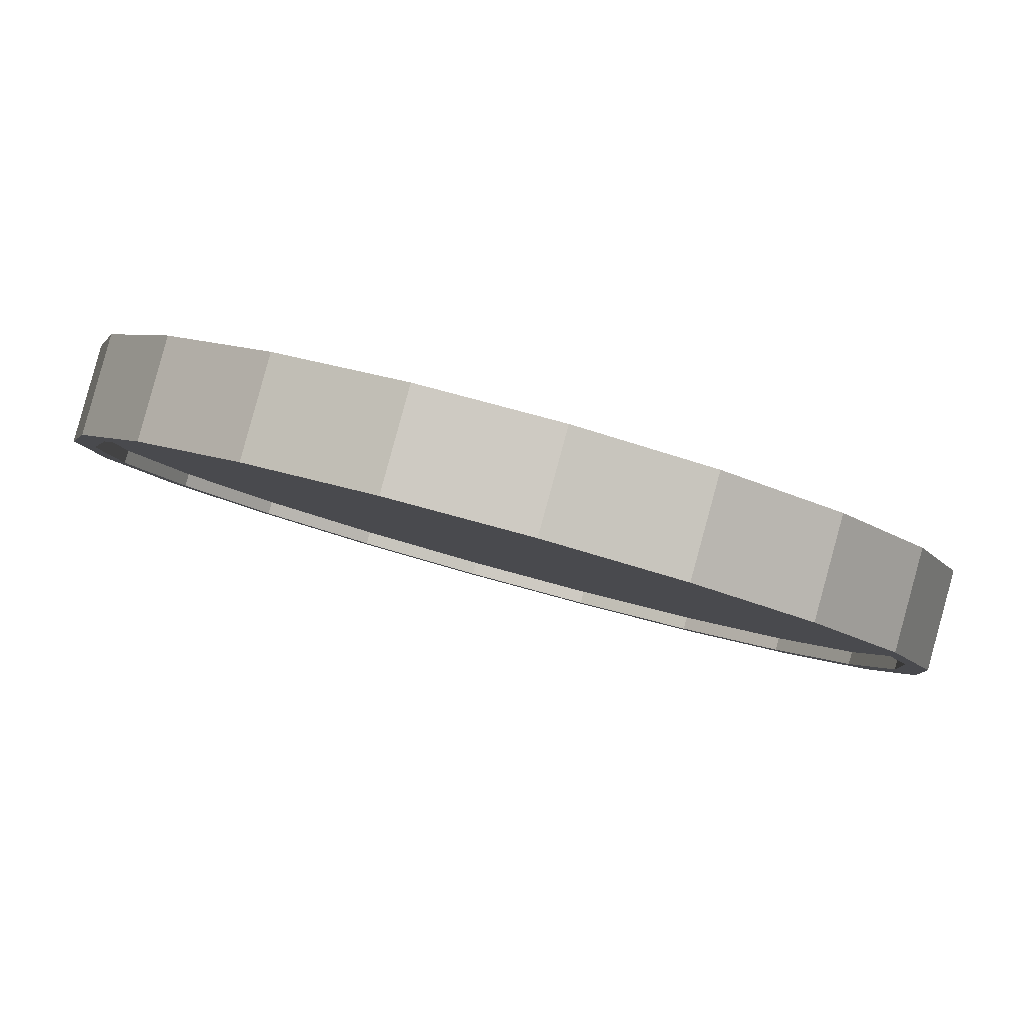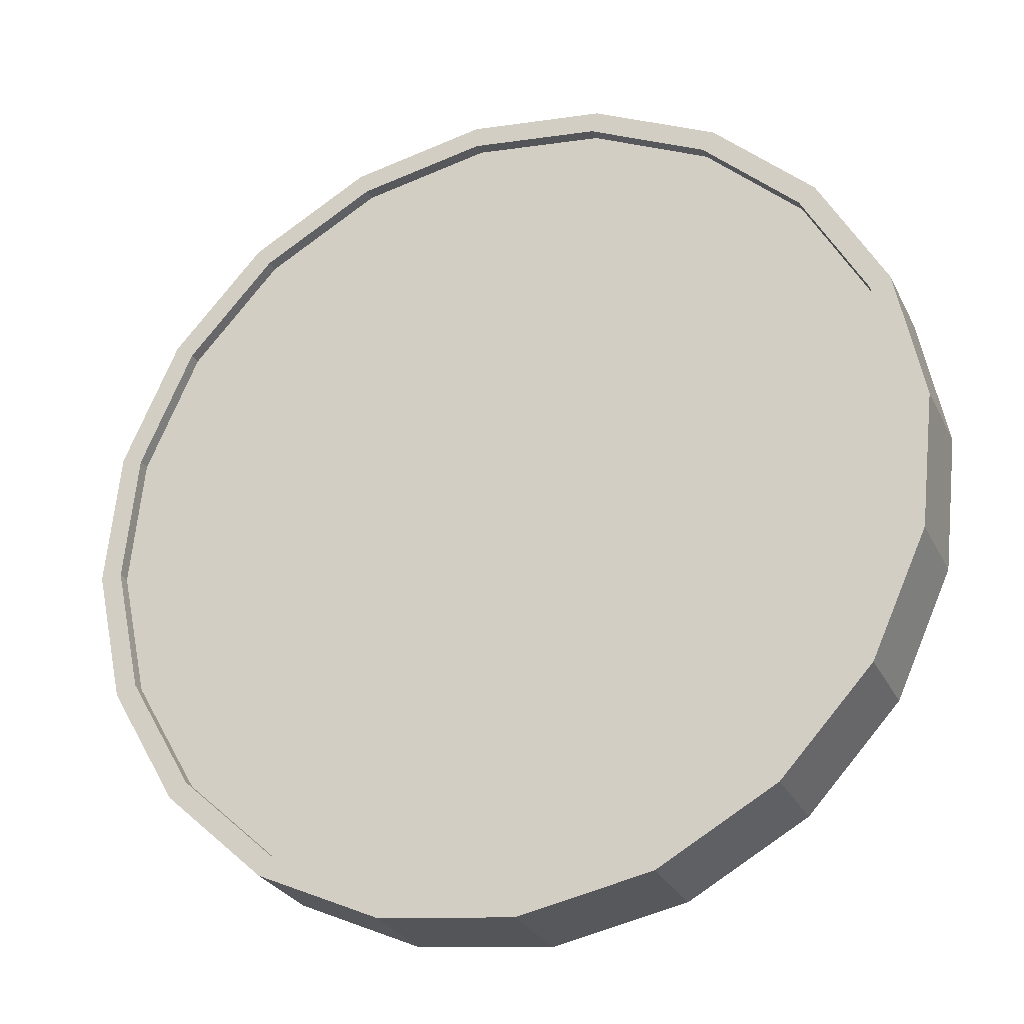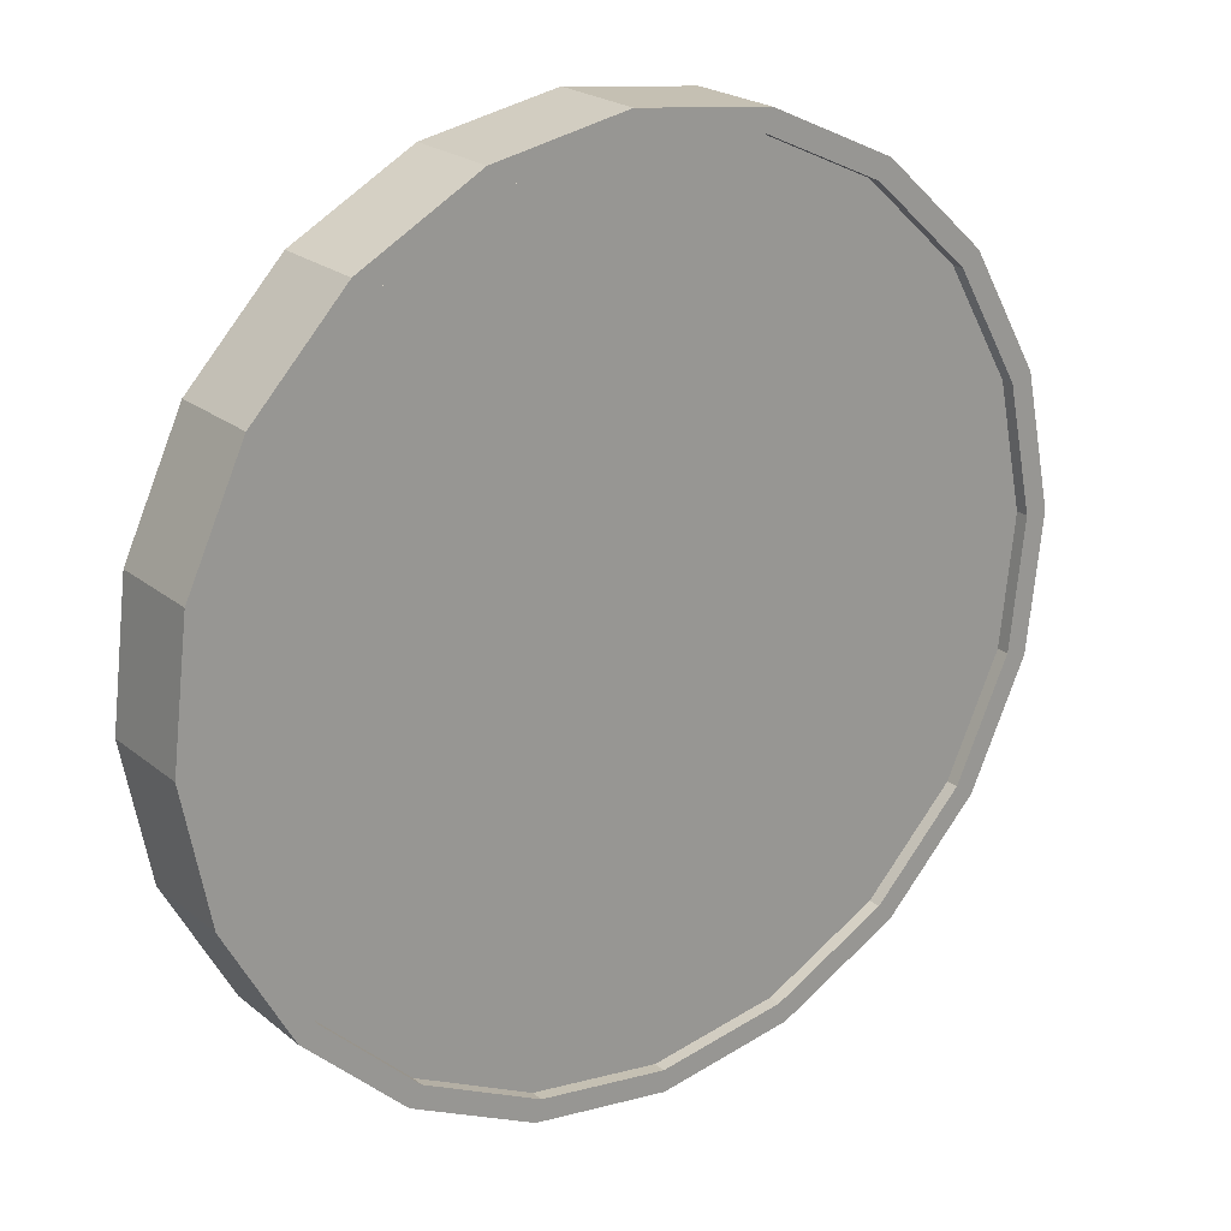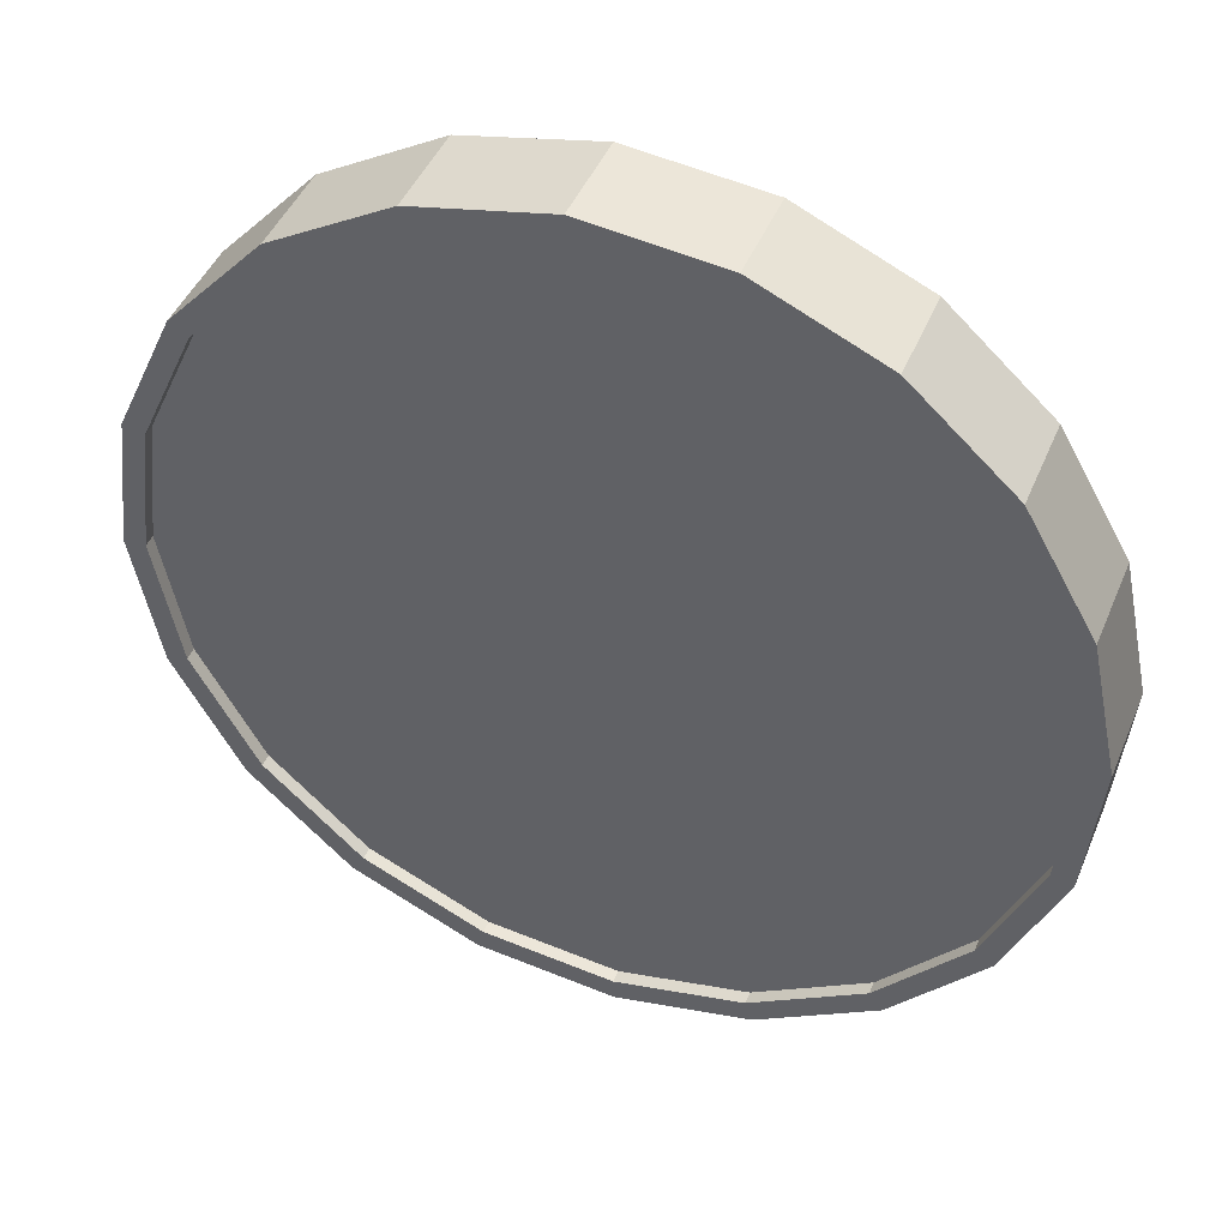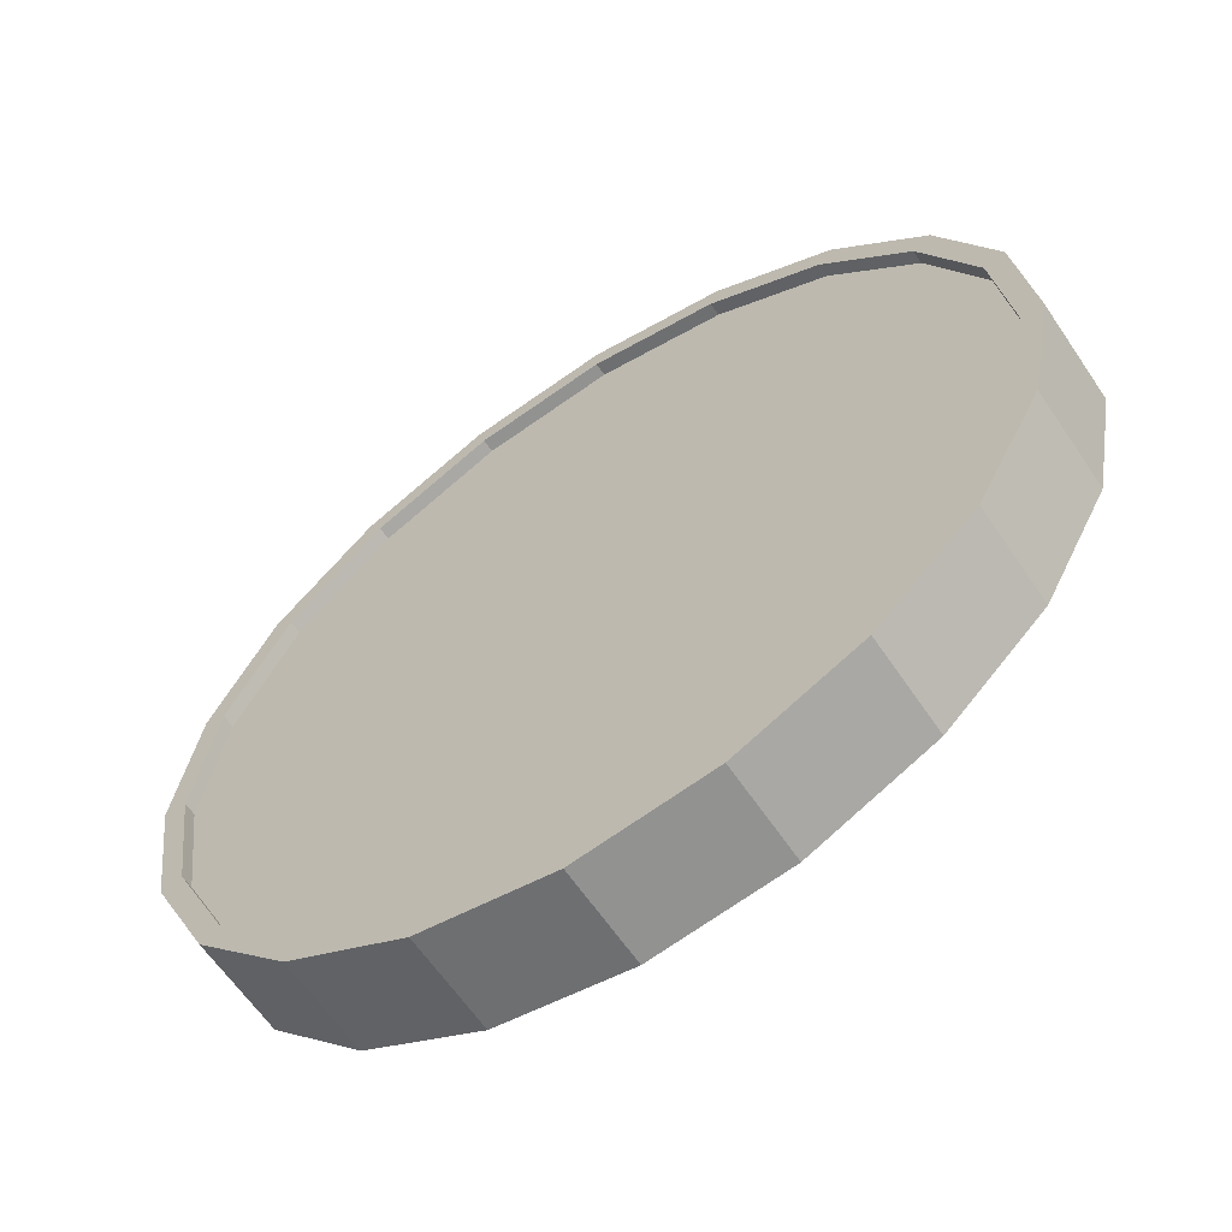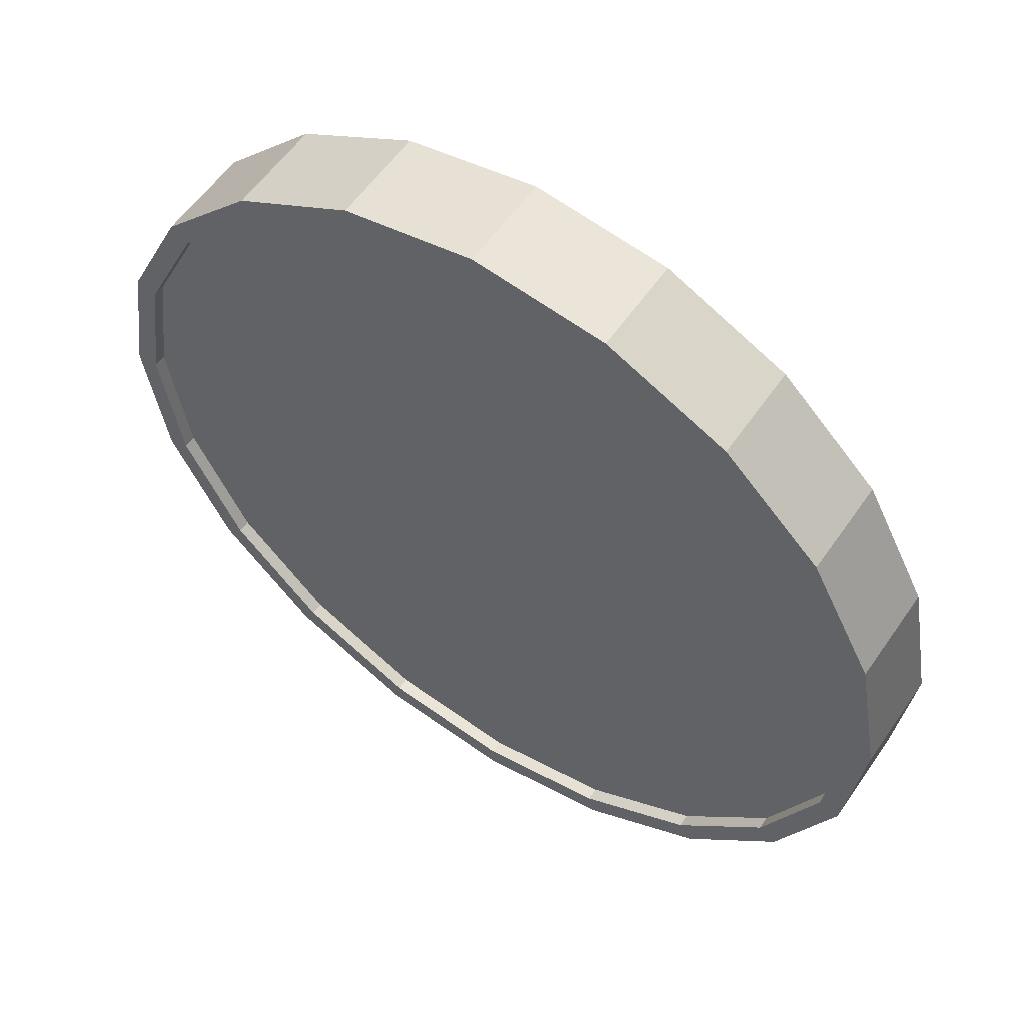
<metadata>
{"format":"obj","ext":"obj","renderer":"f3d","projection":"perspective","resolution":1024,"background":"white","views":[{"elev":-36.9,"azim":62.9,"up":"+Z"},{"elev":34.4,"azim":128.7,"up":"+Z"},{"elev":-67.1,"azim":-178.1,"up":"+Z"},{"elev":-75.3,"azim":51.0,"up":"+Z"},{"elev":39.4,"azim":-163.9,"up":"+Z"},{"elev":-44.9,"azim":15.7,"up":"+Z"}]}
</metadata>
<code>
o Cylinder
v 0.7502 1 -0.6708
v 0.8806 1 -0.487
v 0.7102 0.691 -0.6425
v 0.8407 0.691 -0.4587
v 0.5944 0.4122 -0.5602
v 0.7249 0.4122 -0.3765
v 0.414 0.191 -0.4322
v 0.5445 0.191 -0.2484
v 0.1867 0.04894 -0.2708
v 0.3172 0.04894 -0.08702
v -0.06523 -0 -0.09188
v 0.06523 -0 0.09188
v -0.3172 0.04894 0.08702
v -0.1867 0.04894 0.2708
v -0.5445 0.191 0.2484
v -0.414 0.191 0.4322
v -0.7249 0.4122 0.3765
v -0.5944 0.4122 0.5602
v -0.8407 0.691 0.4587
v -0.7102 0.691 0.6425
v -0.8806 1 0.487
v -0.7502 1 0.6708
v -0.8407 1.309 0.4587
v -0.7102 1.309 0.6425
v -0.7249 1.588 0.3765
v -0.5944 1.588 0.5602
v -0.5445 1.809 0.2484
v -0.414 1.809 0.4322
v -0.3172 1.951 0.08702
v -0.1867 1.951 0.2708
v -0.06523 2 -0.09188
v 0.06523 2 0.09188
v 0.1867 1.951 -0.2708
v 0.3172 1.951 -0.08702
v 0.414 1.809 -0.4322
v 0.5445 1.809 -0.2484
v 0.5944 1.588 -0.5602
v 0.7249 1.588 -0.3765
v 0.7102 1.309 -0.6425
v 0.8407 1.309 -0.4587
v 0.8019 0.7064 -0.4312
v 0.8399 1 -0.4581
v 0.6919 0.4416 -0.3531
v 0.5205 0.2314 -0.2314
v 0.3046 0.0965 -0.07807
v 0.06523 0.05 0.09188
v -0.1741 0.0965 0.2618
v -0.3901 0.2314 0.4151
v -0.5614 0.4416 0.5368
v -0.6715 0.7064 0.6149
v -0.7094 1 0.6418
v -0.6715 1.294 0.6149
v -0.5614 1.558 0.5368
v -0.3901 1.769 0.4151
v -0.1741 1.904 0.2618
v 0.06523 1.95 0.09188
v 0.3046 1.904 -0.07807
v 0.5205 1.769 -0.2314
v 0.6919 1.558 -0.3531
v 0.8019 1.294 -0.4312
v 0.7846 0.7064 -0.4556
v 0.8225 1 -0.4826
v 0.6745 0.4416 -0.3775
v 0.5032 0.2314 -0.2558
v 0.2872 0.0965 -0.1025
v 0.04786 0.05 0.06742
v -0.1915 0.0965 0.2374
v -0.4074 0.2314 0.3907
v -0.5788 0.4416 0.5123
v -0.6888 0.7064 0.5905
v -0.7268 1 0.6174
v -0.6888 1.294 0.5905
v -0.5788 1.558 0.5123
v -0.4074 1.769 0.3907
v -0.1915 1.904 0.2374
v 0.04786 1.95 0.06742
v 0.2872 1.904 -0.1025
v 0.5032 1.769 -0.2558
v 0.6745 1.558 -0.3775
v 0.7846 1.294 -0.4556
v 0.7094 1 -0.6418
v 0.6715 0.7064 -0.6149
v 0.5614 0.4416 -0.5368
v 0.3901 0.2314 -0.4151
v 0.1741 0.0965 -0.2618
v -0.06523 0.05 -0.09188
v -0.3046 0.0965 0.07807
v -0.5205 0.2314 0.2314
v -0.6919 0.4416 0.3531
v -0.8019 0.7064 0.4312
v -0.8399 1 0.4581
v -0.8019 1.294 0.4312
v -0.6919 1.558 0.3531
v -0.5205 1.769 0.2314
v -0.3046 1.904 0.07807
v -0.06523 1.95 -0.09188
v 0.1741 1.904 -0.2618
v 0.3901 1.769 -0.4151
v 0.5614 1.558 -0.5368
v 0.6715 1.294 -0.6149
v 0.7268 1 -0.6174
v 0.6888 0.7064 -0.5905
v 0.5788 0.4416 -0.5123
v 0.4074 0.2314 -0.3907
v 0.1915 0.0965 -0.2374
v -0.04786 0.05 -0.06742
v -0.2872 0.0965 0.1025
v -0.5032 0.2314 0.2558
v -0.6745 0.4416 0.3775
v -0.7846 0.7064 0.4556
v -0.8225 1 0.4826
v -0.7846 1.294 0.4556
v -0.6745 1.558 0.3775
v -0.5032 1.769 0.2558
v -0.2872 1.904 0.1025
v -0.04786 1.95 -0.06742
v 0.1915 1.904 -0.2374
v 0.4074 1.769 -0.3907
v 0.5788 1.558 -0.5123
v 0.6888 1.294 -0.5905
g Cylinder_Cylinder_Material.001
f 1 2 4 3
f 3 4 6 5
f 5 6 8 7
f 7 8 10 9
f 9 10 12 11
f 11 12 14 13
f 13 14 16 15
f 15 16 18 17
f 17 18 20 19
f 19 20 22 21
f 21 22 24 23
f 23 24 26 25
f 25 26 28 27
f 27 28 30 29
f 29 30 32 31
f 31 32 34 33
f 33 34 36 35
f 35 36 38 37
f 14 12 46 47
f 37 38 40 39
f 39 40 2 1
f 21 23 92 91
f 50 49 69 70
f 24 22 51 52
f 34 32 56 57
f 10 8 44 45
f 20 18 49 50
f 30 28 54 55
f 40 38 59 60
f 6 4 41 43
f 16 14 47 48
f 26 24 52 53
f 36 34 57 58
f 12 10 45 46
f 22 20 50 51
f 32 30 55 56
f 2 40 60 42
f 8 6 43 44
f 18 16 48 49
f 4 2 42 41
f 28 26 53 54
f 38 36 58 59
f 61 62 80 79 78 77 76 75 74 73 72 71 70 69 68 67 66 65 64 63
f 43 41 61 63
f 58 57 77 78
f 51 50 70 71
f 44 43 63 64
f 59 58 78 79
f 52 51 71 72
f 45 44 64 65
f 60 59 79 80
f 53 52 72 73
f 46 45 65 66
f 42 60 80 62
f 54 53 73 74
f 47 46 66 67
f 55 54 74 75
f 48 47 67 68
f 56 55 75 76
f 49 48 68 69
f 41 42 62 61
f 57 56 76 77
f 83 84 104 103
f 31 33 97 96
f 7 9 85 84
f 17 19 90 89
f 27 29 95 94
f 37 39 100 99
f 3 5 83 82
f 13 15 88 87
f 23 25 93 92
f 33 35 98 97
f 9 11 86 85
f 19 21 91 90
f 29 31 96 95
f 39 1 81 100
f 5 7 84 83
f 15 17 89 88
f 1 3 82 81
f 25 27 94 93
f 35 37 99 98
f 11 13 87 86
f 101 102 103 104 105 106 107 108 109 110 111 112 113 114 115 116 117 118 119 120
f 98 99 119 118
f 91 92 112 111
f 84 85 105 104
f 99 100 120 119
f 92 93 113 112
f 85 86 106 105
f 100 81 101 120
f 93 94 114 113
f 86 87 107 106
f 94 95 115 114
f 87 88 108 107
f 95 96 116 115
f 88 89 109 108
f 81 82 102 101
f 96 97 117 116
f 89 90 110 109
f 82 83 103 102
f 97 98 118 117
f 90 91 111 110

</code>
